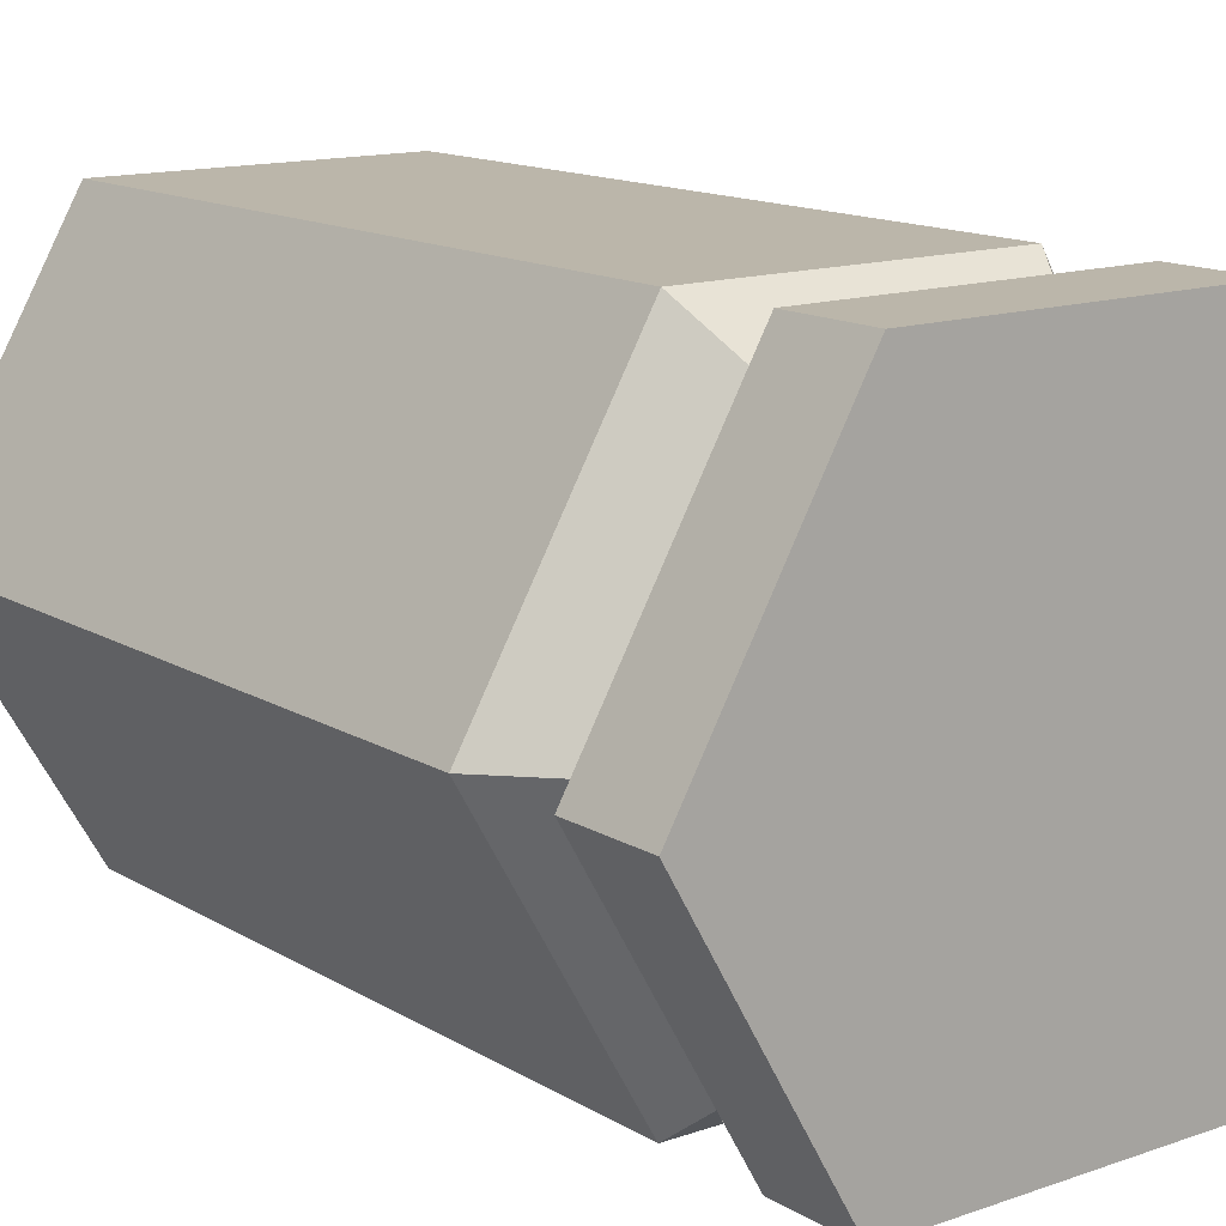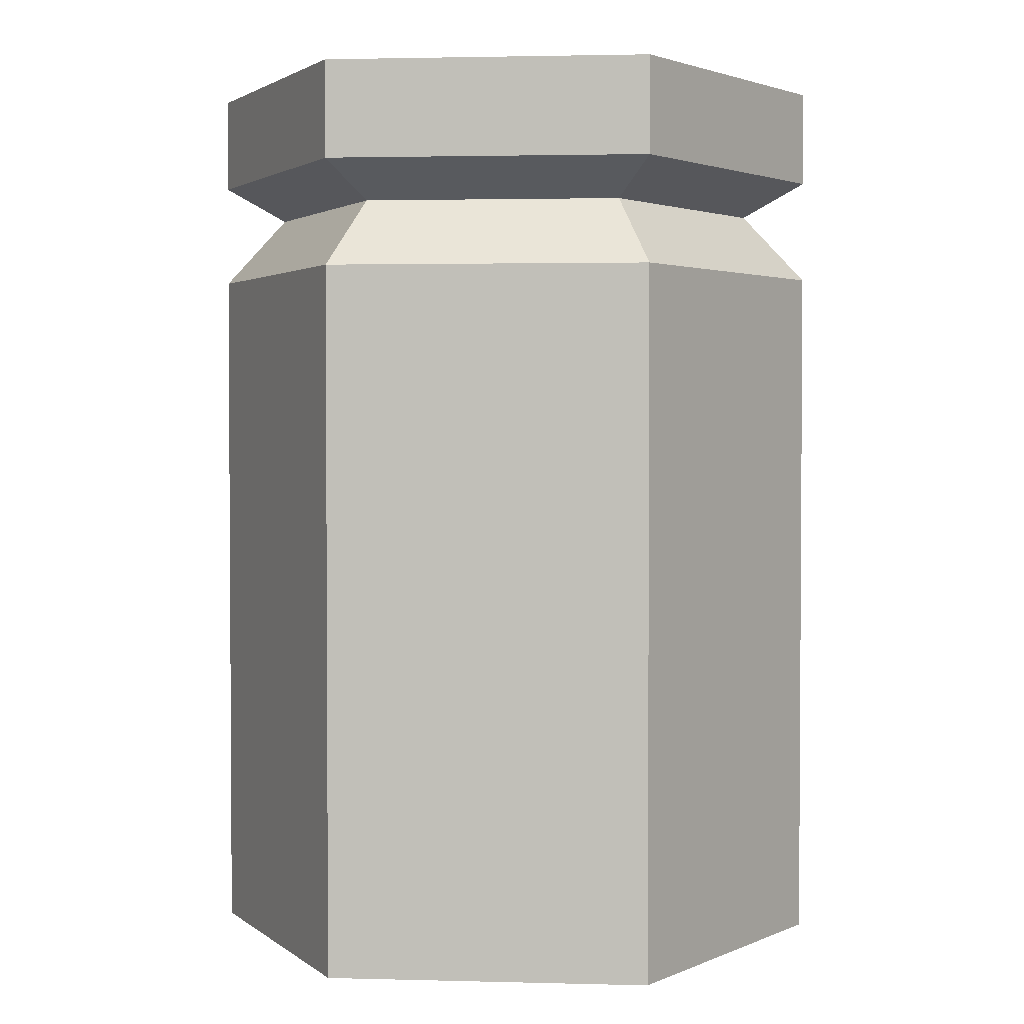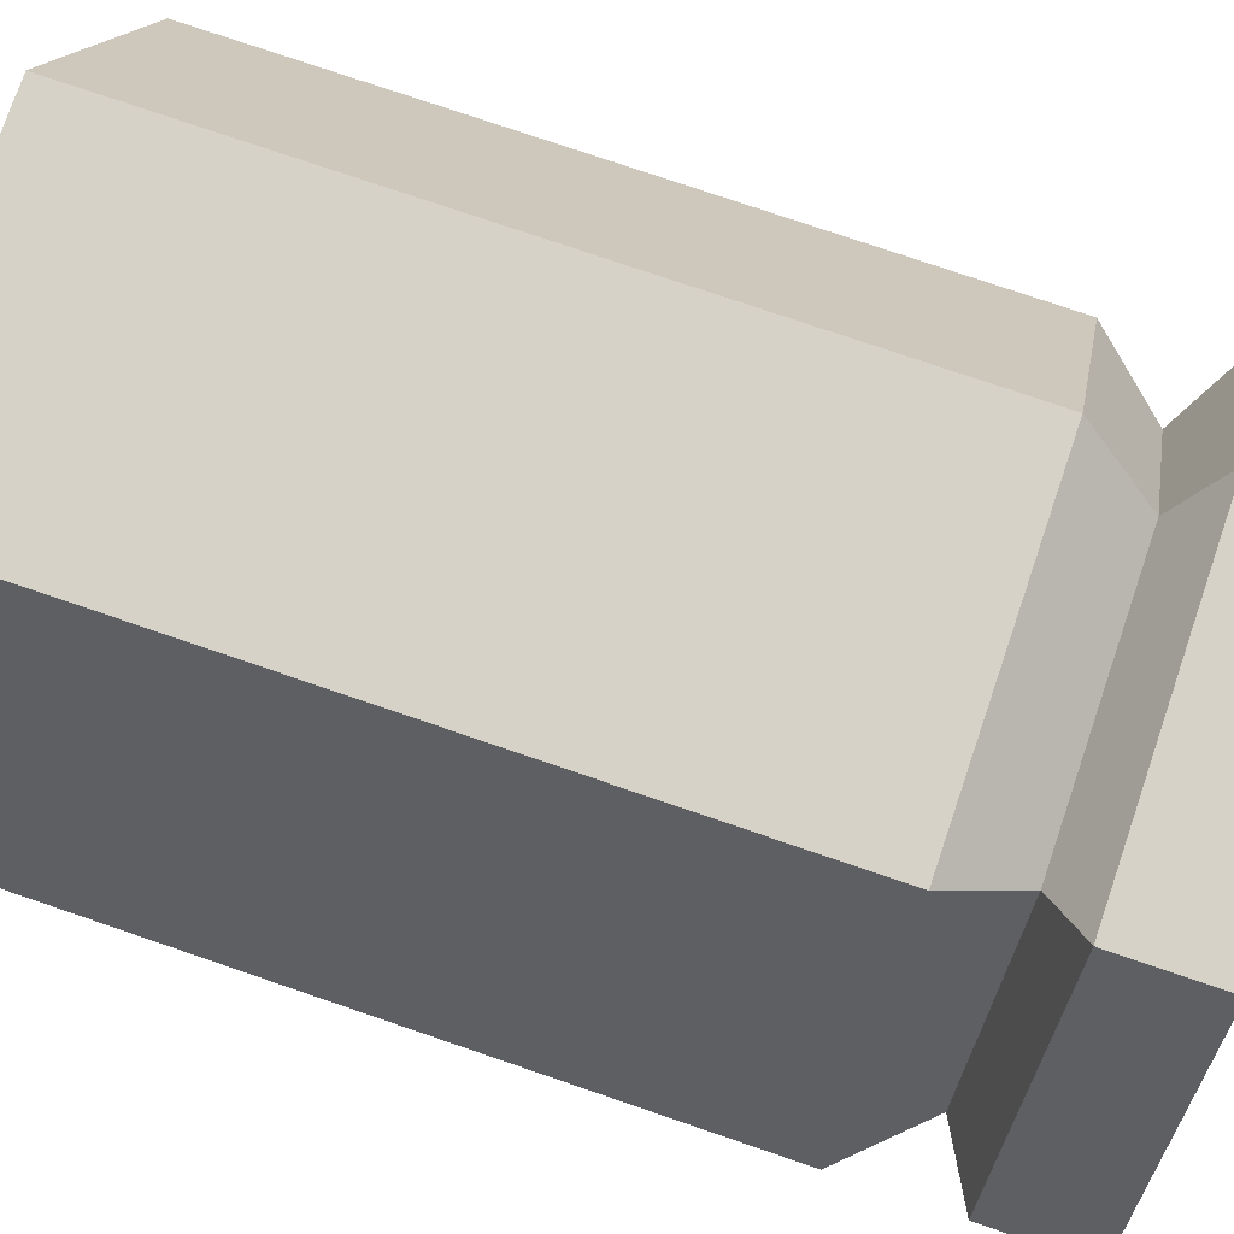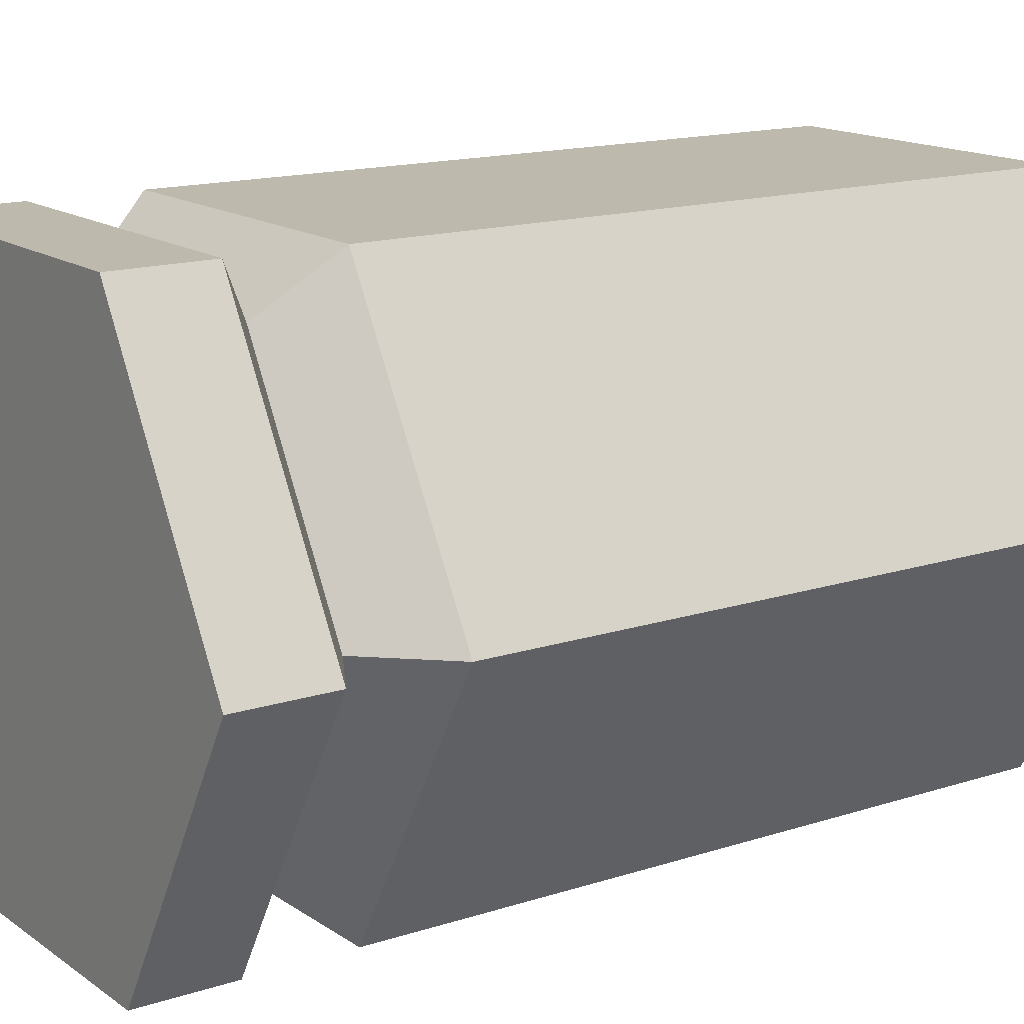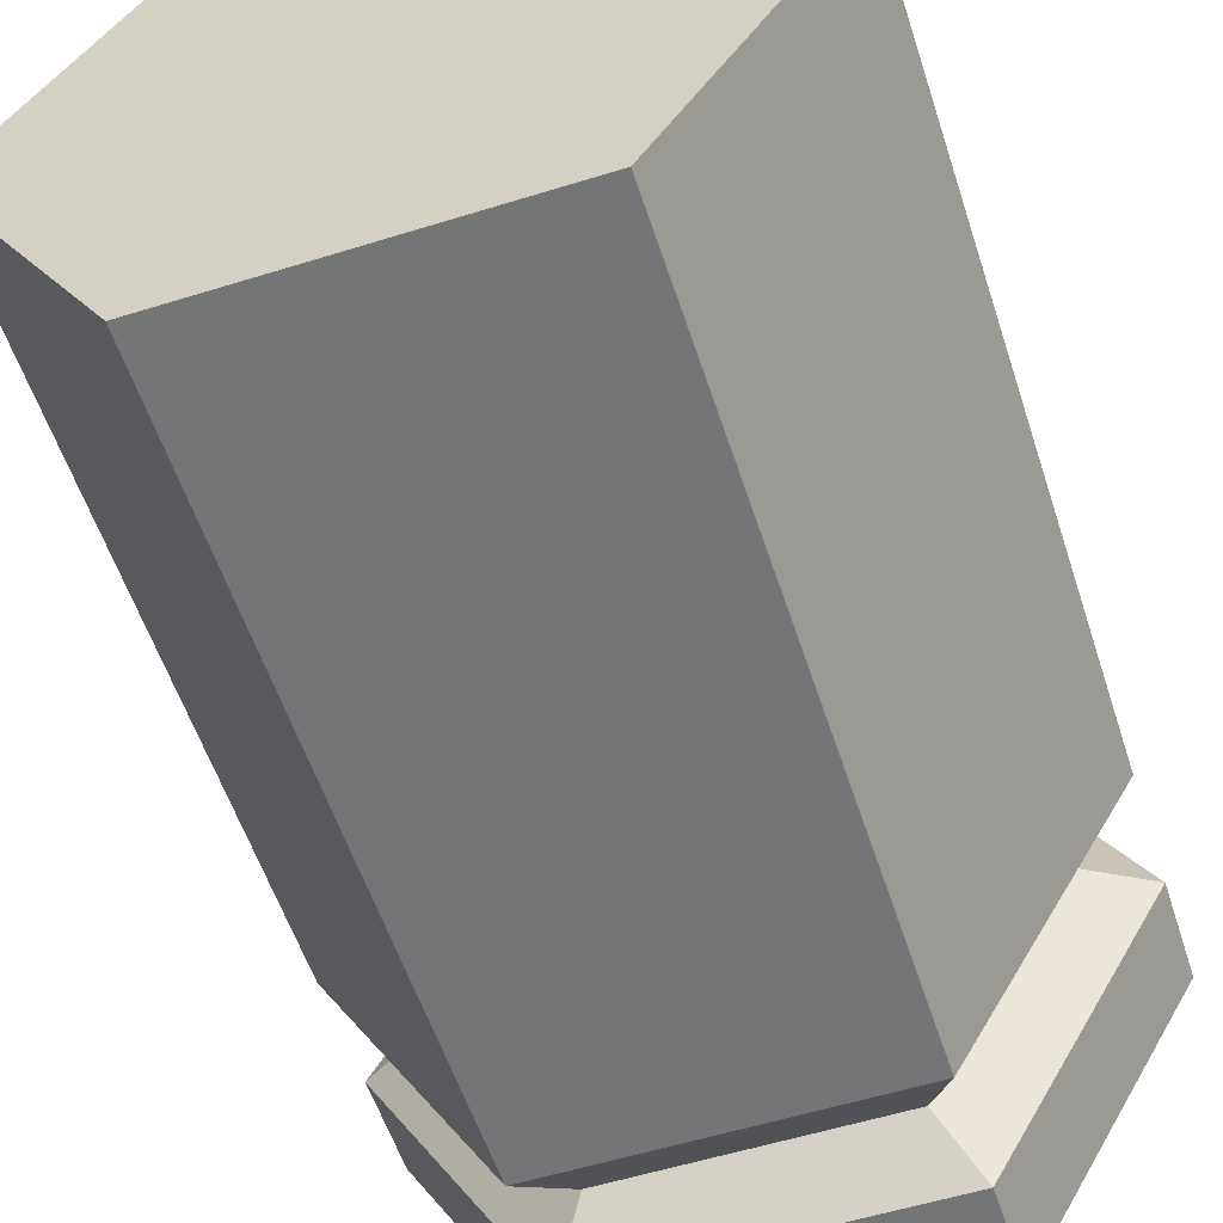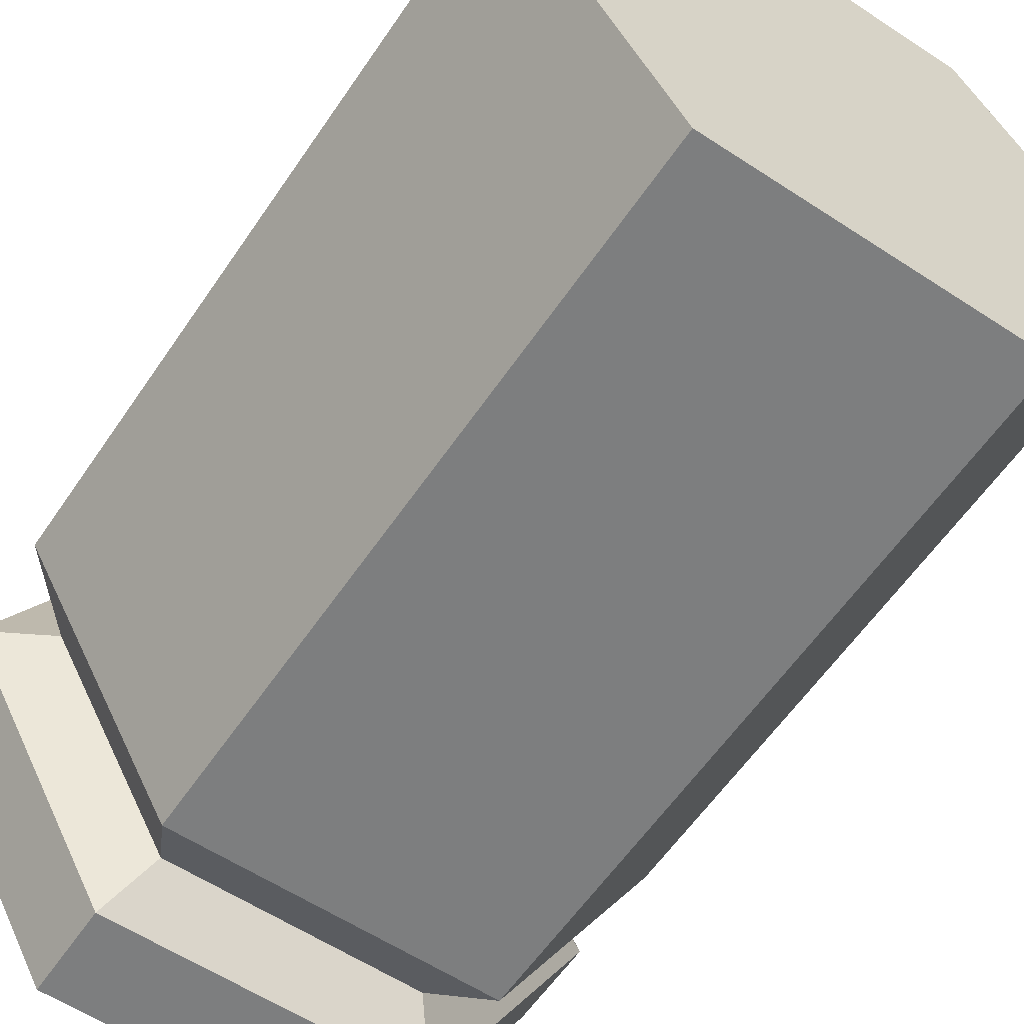
<metadata>
{"format":"obj","ext":"obj","renderer":"f3d","projection":"perspective","resolution":1024,"background":"white","views":[{"elev":13.9,"azim":142.4,"up":"+Z"},{"elev":2.3,"azim":-54.8,"up":"+Y"},{"elev":77.3,"azim":108.8,"up":"+Z"},{"elev":15.1,"azim":-124.7,"up":"+Z"},{"elev":-56.5,"azim":18.0,"up":"+Z"},{"elev":-59.3,"azim":-34.0,"up":"+Z"}]}
</metadata>
<code>
v  110.2 66.1 -195.9
v  106.7 66.1 -202
v  106.7 81.69 -202
v  110.2 81.69 -195.9
v  99.71 66.1 -202
v  99.71 81.69 -202
v  96.21 66.1 -195.9
v  96.21 81.69 -195.9
v  99.71 66.1 -189.8
v  99.71 81.69 -189.8
v  106.7 66.1 -189.8
v  106.7 81.69 -189.8
v  106 83.19 -200.7
v  108.8 83.19 -195.9
v  100.4 83.19 -200.7
v  97.62 83.19 -195.9
v  100.4 83.19 -191.1
v  106 83.19 -191.1
v  110.2 83.99 -195.9
v  106.7 83.99 -202
v  106.7 86.1 -202
v  110.2 86.1 -195.9
v  99.71 83.99 -202
v  99.71 86.1 -202
v  96.21 83.99 -195.9
v  96.21 86.1 -195.9
v  99.71 83.99 -189.8
v  99.71 86.1 -189.8
v  106.7 83.99 -189.8
v  106.7 86.1 -189.8
g Cylinder028
f 1 2 3 4
f 2 5 6 3
f 5 7 8 6
f 7 9 10 8
f 9 11 12 10
f 11 1 4 12
f 3 13 14 4
f 6 15 13 3
f 8 16 15 6
f 10 17 16 8
f 12 18 17 10
f 4 14 18 12
f 19 20 21 22
f 20 23 24 21
f 23 25 26 24
f 25 27 28 26
f 27 29 30 28
f 29 19 22 30
f 9 7 1 11
f 26 28 30 22
f 20 19 14 13
f 23 20 13 15
f 25 23 15 16
f 27 25 16 17
f 29 27 17 18
f 19 29 18 14
f 21 24 26 22
f 5 2 1 7

</code>
